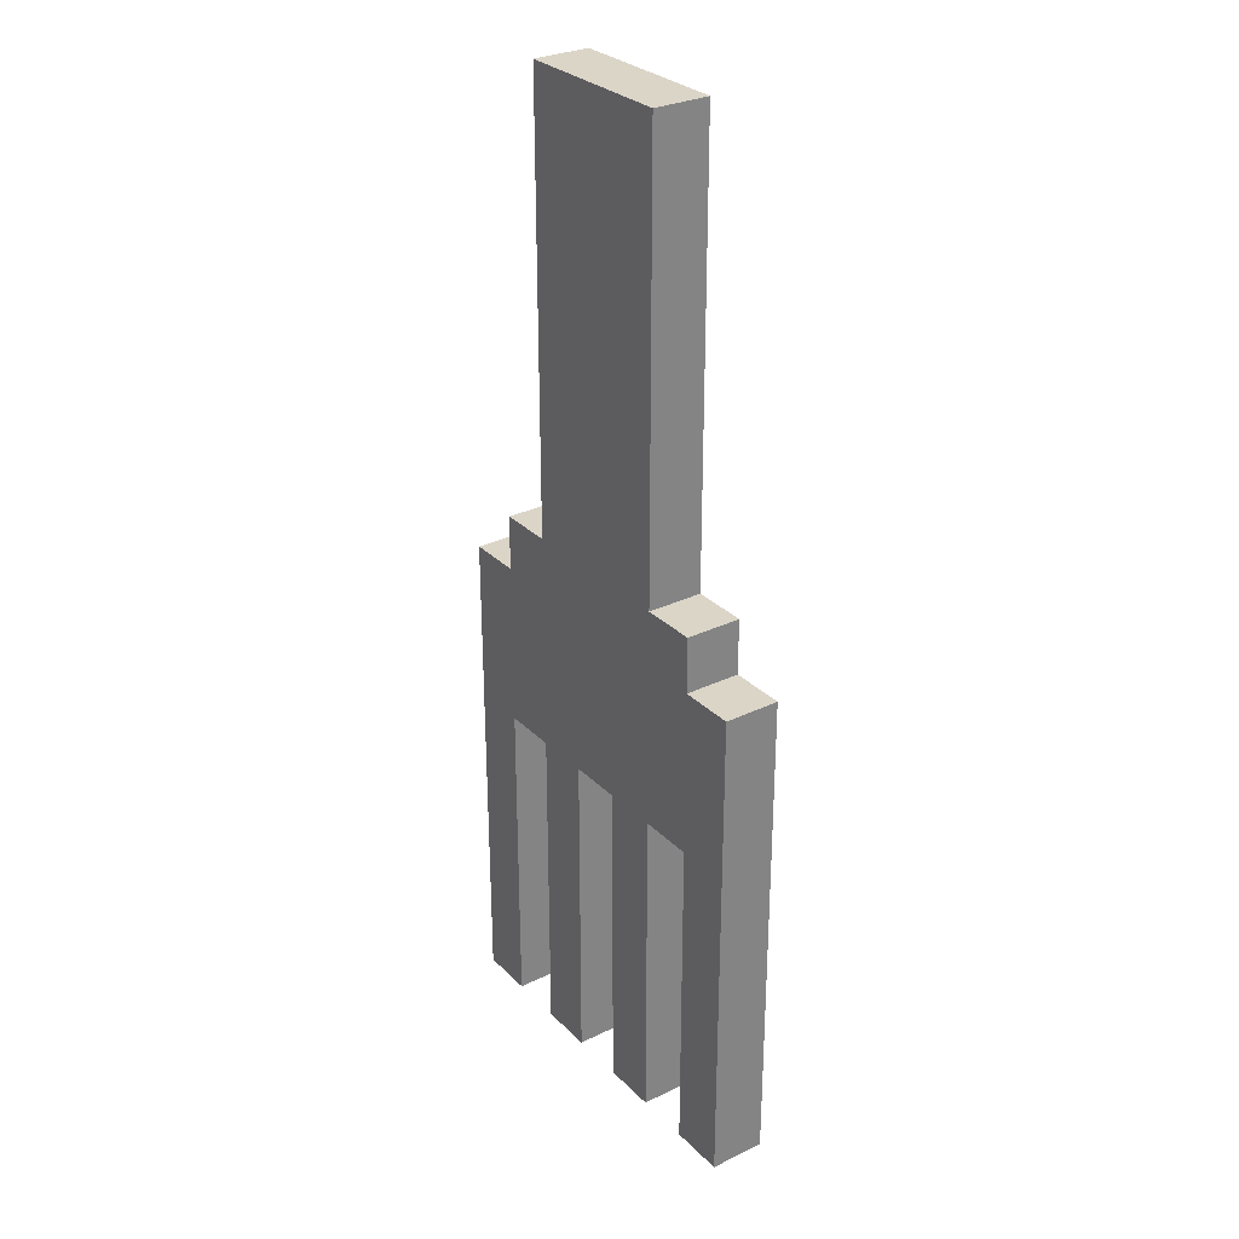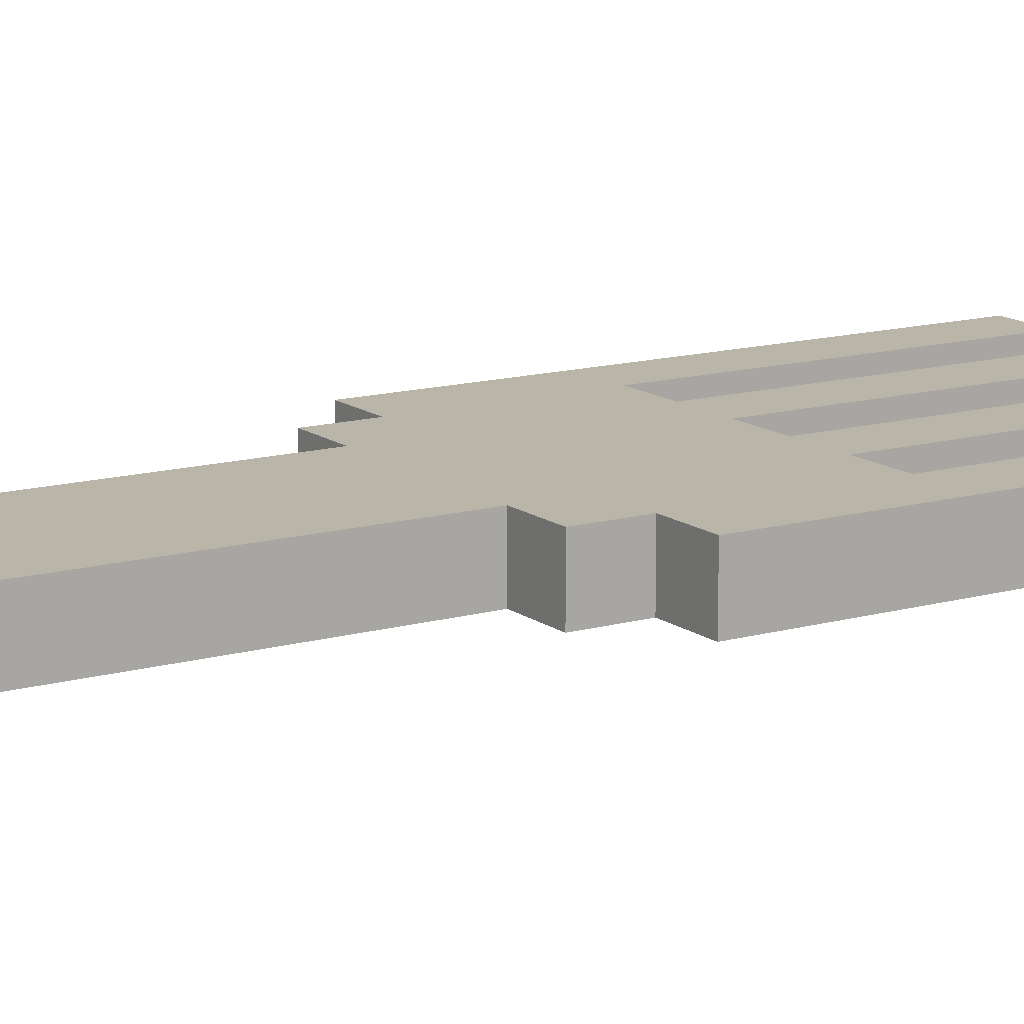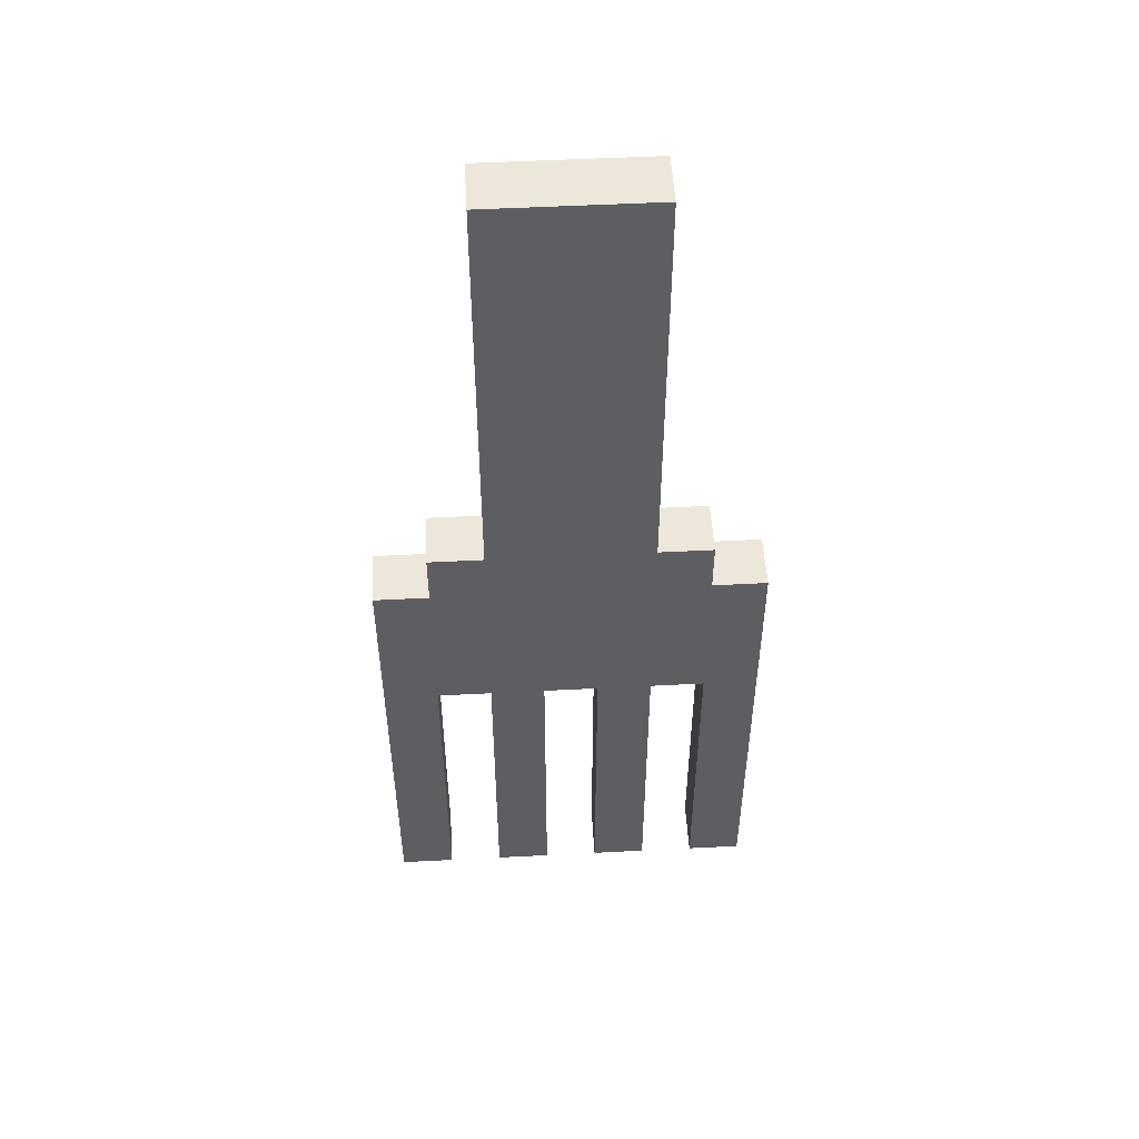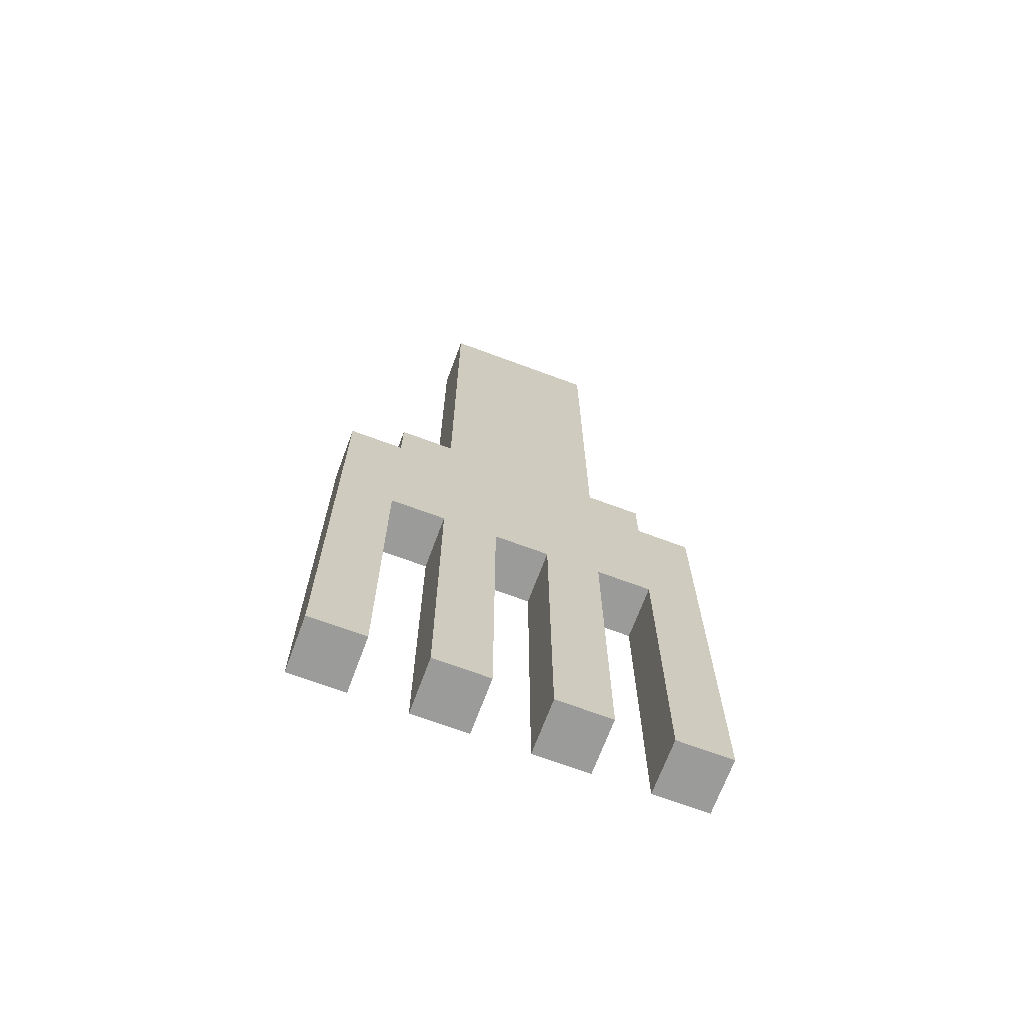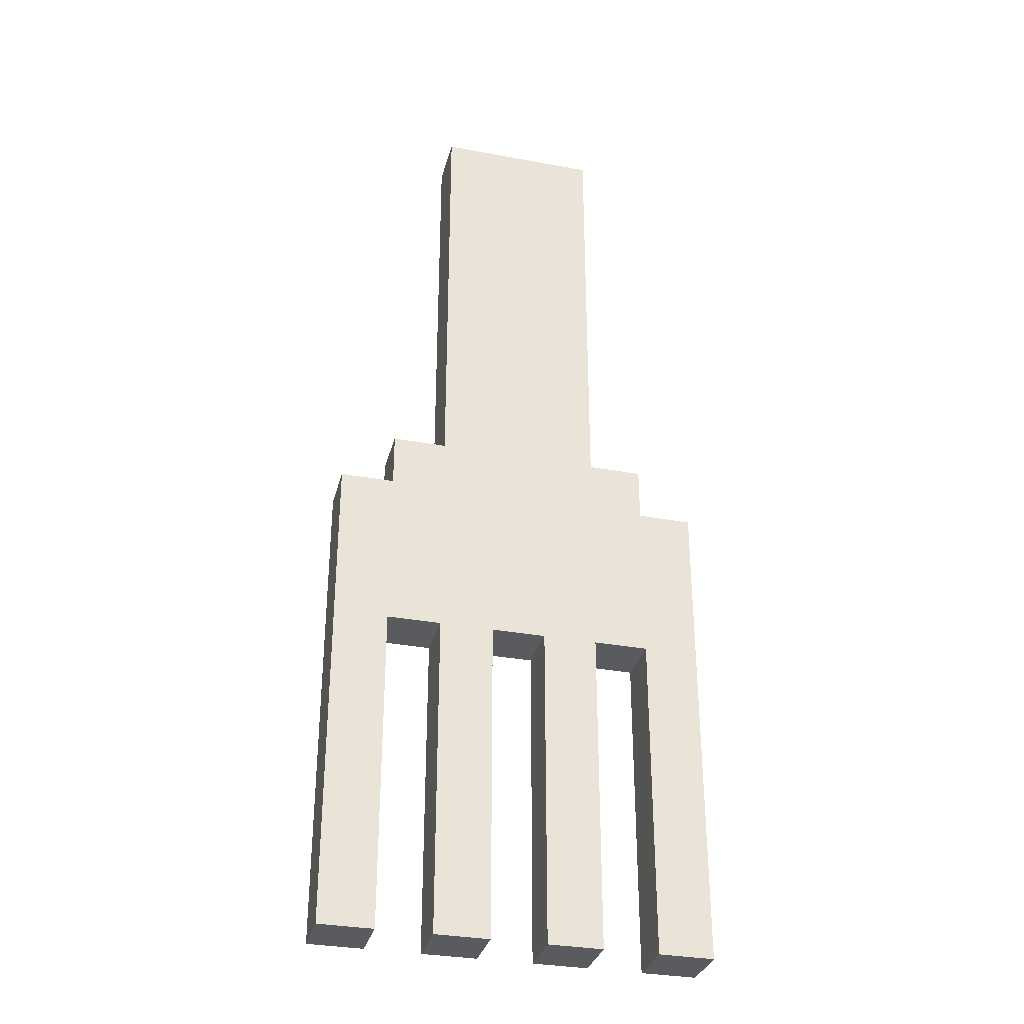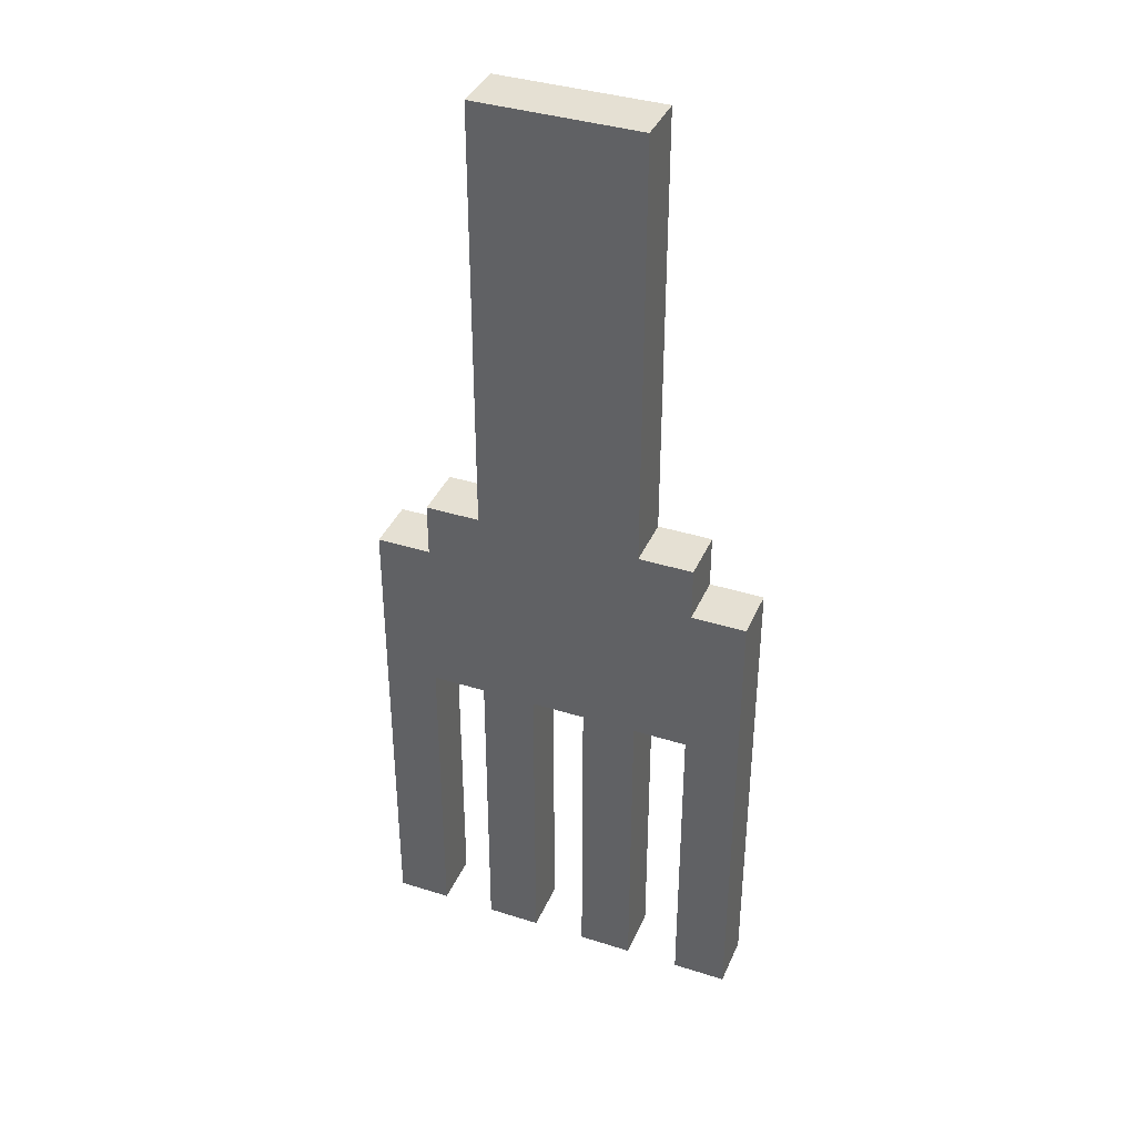
<metadata>
{"format":"obj","ext":"obj","renderer":"f3d","projection":"perspective","resolution":1024,"background":"white","views":[{"elev":29.6,"azim":54.6,"up":"+Z"},{"elev":13.6,"azim":57.7,"up":"+Y"},{"elev":51.6,"azim":-3.2,"up":"+Z"},{"elev":-69.6,"azim":-20.4,"up":"+Z"},{"elev":-32.7,"azim":165.6,"up":"+Z"},{"elev":38.2,"azim":21.8,"up":"+Z"}]}
</metadata>
<code>
o
v -0.7 0 0.9
v -0.7 0 1.192e-07
v -0.7 0.1 0.9
v -0.7 0.1 1.192e-07
v -0.6 0 1
v -0.6 0 0.9
v -0.6 0.1 1
v -0.6 0.1 0.9
v -0.5 0 1.8
v -0.5 0 1
v -0.5 0 0.6
v -0.5 0 1.192e-07
v -0.5 0.1 1.8
v -0.5 0.1 1
v -0.5 0.1 0.6
v -0.5 0.1 1.192e-07
v -0.3 0 0.6
v -0.3 0 1.192e-07
v -0.3 0.1 0.6
v -0.3 0.1 1.192e-07
v -0.1 0 0.6
v -0.1 0 1.192e-07
v -0.1 0.1 0.6
v -0.1 0.1 1.192e-07
v -0.6 0 0.6
v -0.6 0 1.192e-07
v -0.6 0.1 0.6
v -0.6 0.1 1.192e-07
v -0.4 0 0.6
v -0.4 0 1.192e-07
v -0.4 0.1 0.6
v -0.4 0.1 1.192e-07
v -0.2 0 1.8
v -0.2 0 1
v -0.2 0 0.6
v -0.2 0 1.192e-07
v -0.2 0.1 1.8
v -0.2 0.1 1
v -0.2 0.1 0.6
v -0.2 0.1 1.192e-07
v -0.1 0 1
v -0.1 0 0.9
v -0.1 0.1 1
v -0.1 0.1 0.9
v 0 0 0.9
v 0 0 1.192e-07
v 0 0.1 0.9
v 0 0.1 1.192e-07
v -0.5 0 1.8
v -0.5 0.1 1.8
v -0.2 0 1.8
v -0.2 0.1 1.8
v -0.6 0 1
v -0.6 0.1 1
v -0.5 0 1
v -0.5 0.1 1
v -0.2 0 1
v -0.2 0.1 1
v -0.1 0 1
v -0.1 0.1 1
v -0.7 0 0.9
v -0.7 0.1 0.9
v -0.6 0 0.9
v -0.6 0.1 0.9
v -0.1 0 0.9
v -0.1 0.1 0.9
v 0 0 0.9
v 0 0.1 0.9
v -0.6 0 0.6
v -0.6 0.1 0.6
v -0.5 0 0.6
v -0.5 0.1 0.6
v -0.4 0 0.6
v -0.4 0.1 0.6
v -0.3 0 0.6
v -0.3 0.1 0.6
v -0.2 0 0.6
v -0.2 0.1 0.6
v -0.1 0 0.6
v -0.1 0.1 0.6
v -0.7 0 1.192e-07
v -0.7 0.1 1.192e-07
v -0.6 0 1.192e-07
v -0.6 0.1 1.192e-07
v -0.5 0 1.192e-07
v -0.5 0.1 1.192e-07
v -0.4 0 1.192e-07
v -0.4 0.1 1.192e-07
v -0.3 0 1.192e-07
v -0.3 0.1 1.192e-07
v -0.2 0 1.192e-07
v -0.2 0.1 1.192e-07
v -0.1 0 1.192e-07
v -0.1 0.1 1.192e-07
v 0 0 1.192e-07
v 0 0.1 1.192e-07
v -0.5 0 1.8
v -0.2 0 1.8
v -0.6 0 1
v -0.5 0 1
v -0.2 0 1
v -0.1 0 1
v -0.7 0 0.9
v -0.6 0 0.9
v -0.1 0 0.9
v 0 0 0.9
v -0.6 0 0.6
v -0.5 0 0.6
v -0.4 0 0.6
v -0.3 0 0.6
v -0.2 0 0.6
v -0.1 0 0.6
v -0.7 0 1.192e-07
v -0.6 0 1.192e-07
v -0.5 0 1.192e-07
v -0.4 0 1.192e-07
v -0.3 0 1.192e-07
v -0.2 0 1.192e-07
v -0.1 0 1.192e-07
v 0 0 1.192e-07
v -0.5 0.1 1.8
v -0.2 0.1 1.8
v -0.6 0.1 1
v -0.5 0.1 1
v -0.2 0.1 1
v -0.1 0.1 1
v -0.7 0.1 0.9
v -0.6 0.1 0.9
v -0.1 0.1 0.9
v 0 0.1 0.9
v -0.6 0.1 0.6
v -0.5 0.1 0.6
v -0.4 0.1 0.6
v -0.3 0.1 0.6
v -0.2 0.1 0.6
v -0.1 0.1 0.6
v -0.7 0.1 1.192e-07
v -0.6 0.1 1.192e-07
v -0.5 0.1 1.192e-07
v -0.4 0.1 1.192e-07
v -0.3 0.1 1.192e-07
v -0.2 0.1 1.192e-07
v -0.1 0.1 1.192e-07
v 0 0.1 1.192e-07
f 3 2 1
f 4 2 3
f 7 6 5
f 8 6 7
f 13 10 9
f 14 10 13
f 15 12 11
f 16 12 15
f 19 18 17
f 20 18 19
f 23 22 21
f 24 22 23
f 25 26 27
f 27 26 28
f 29 30 31
f 31 30 32
f 33 34 37
f 37 34 38
f 35 36 39
f 39 36 40
f 41 42 43
f 43 42 44
f 45 46 47
f 47 46 48
f 51 50 49
f 52 50 51
f 55 54 53
f 56 54 55
f 59 58 57
f 60 58 59
f 63 62 61
f 64 62 63
f 67 66 65
f 68 66 67
f 69 70 71
f 71 70 72
f 73 74 75
f 75 74 76
f 77 78 79
f 79 78 80
f 81 82 83
f 83 82 84
f 85 86 87
f 87 86 88
f 89 90 91
f 91 90 92
f 93 94 95
f 95 94 96
f 100 98 97
f 101 98 100
f 104 100 99
f 104 102 101
f 104 101 100
f 105 102 104
f 107 104 103
f 107 106 105
f 107 105 104
f 108 106 107
f 109 106 108
f 110 106 109
f 111 106 110
f 112 106 111
f 113 107 103
f 114 107 113
f 115 109 108
f 116 109 115
f 117 111 110
f 118 111 117
f 119 106 112
f 120 106 119
f 121 122 124
f 124 122 125
f 123 124 128
f 125 126 128
f 124 125 128
f 128 126 129
f 127 128 131
f 129 130 131
f 128 129 131
f 131 130 132
f 132 130 133
f 133 130 134
f 134 130 135
f 135 130 136
f 127 131 137
f 137 131 138
f 132 133 139
f 139 133 140
f 134 135 141
f 141 135 142
f 136 130 143
f 143 130 144

</code>
